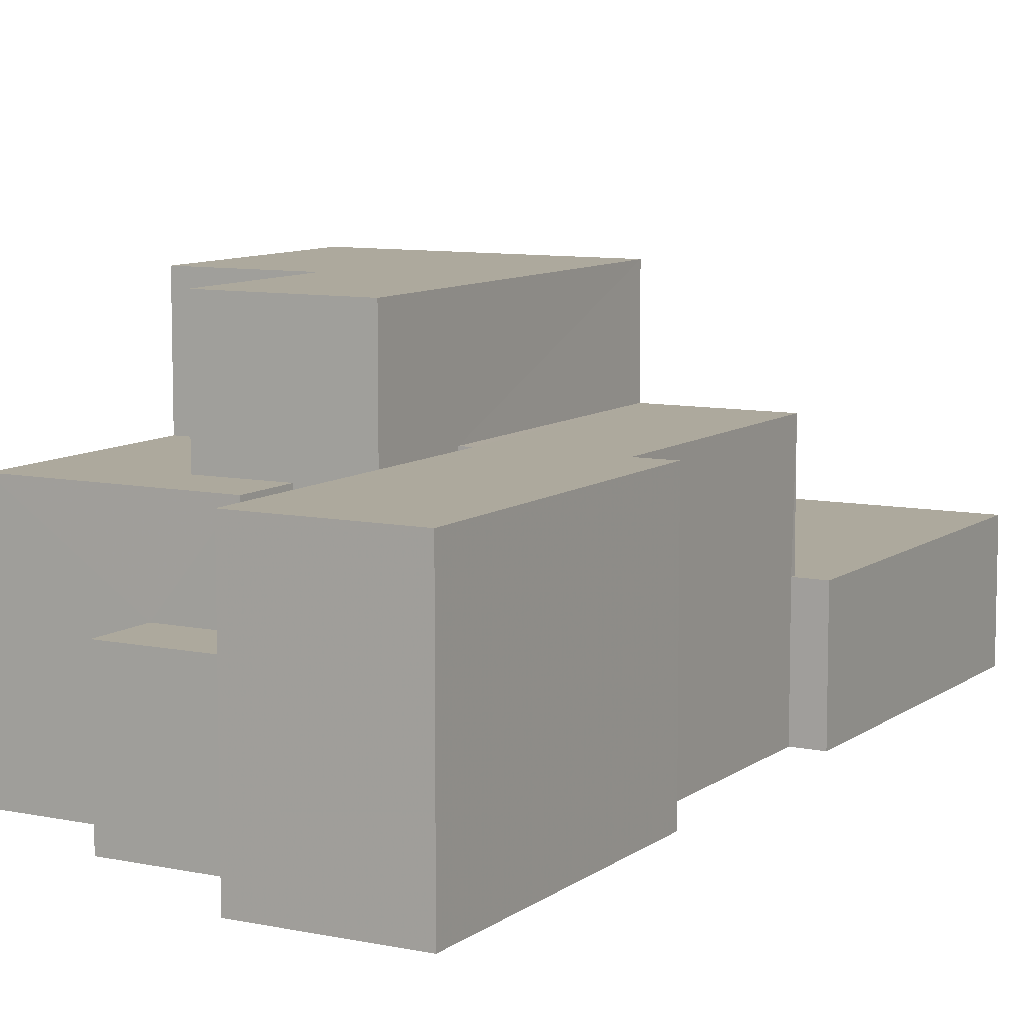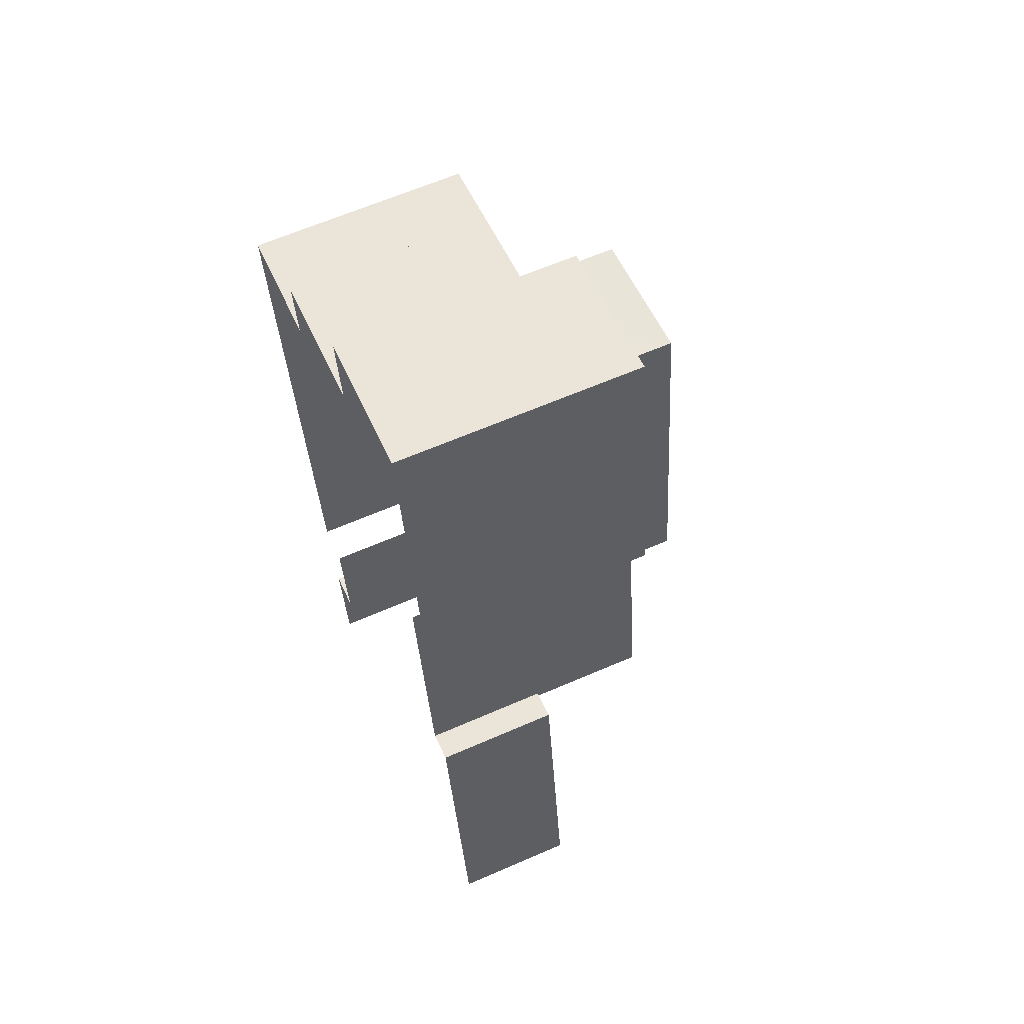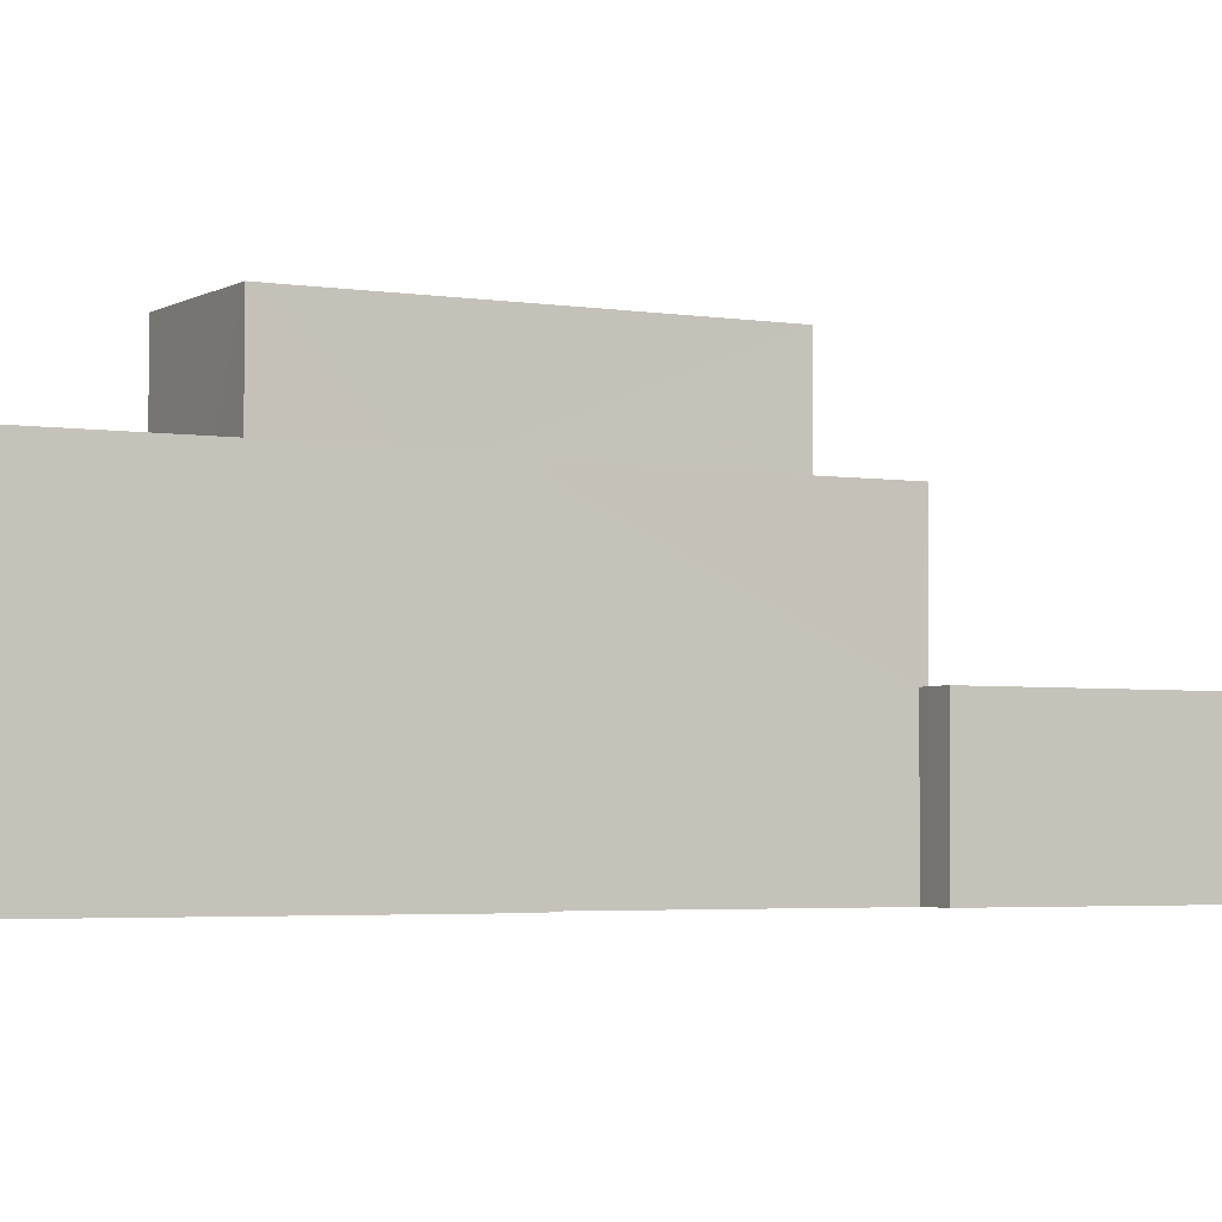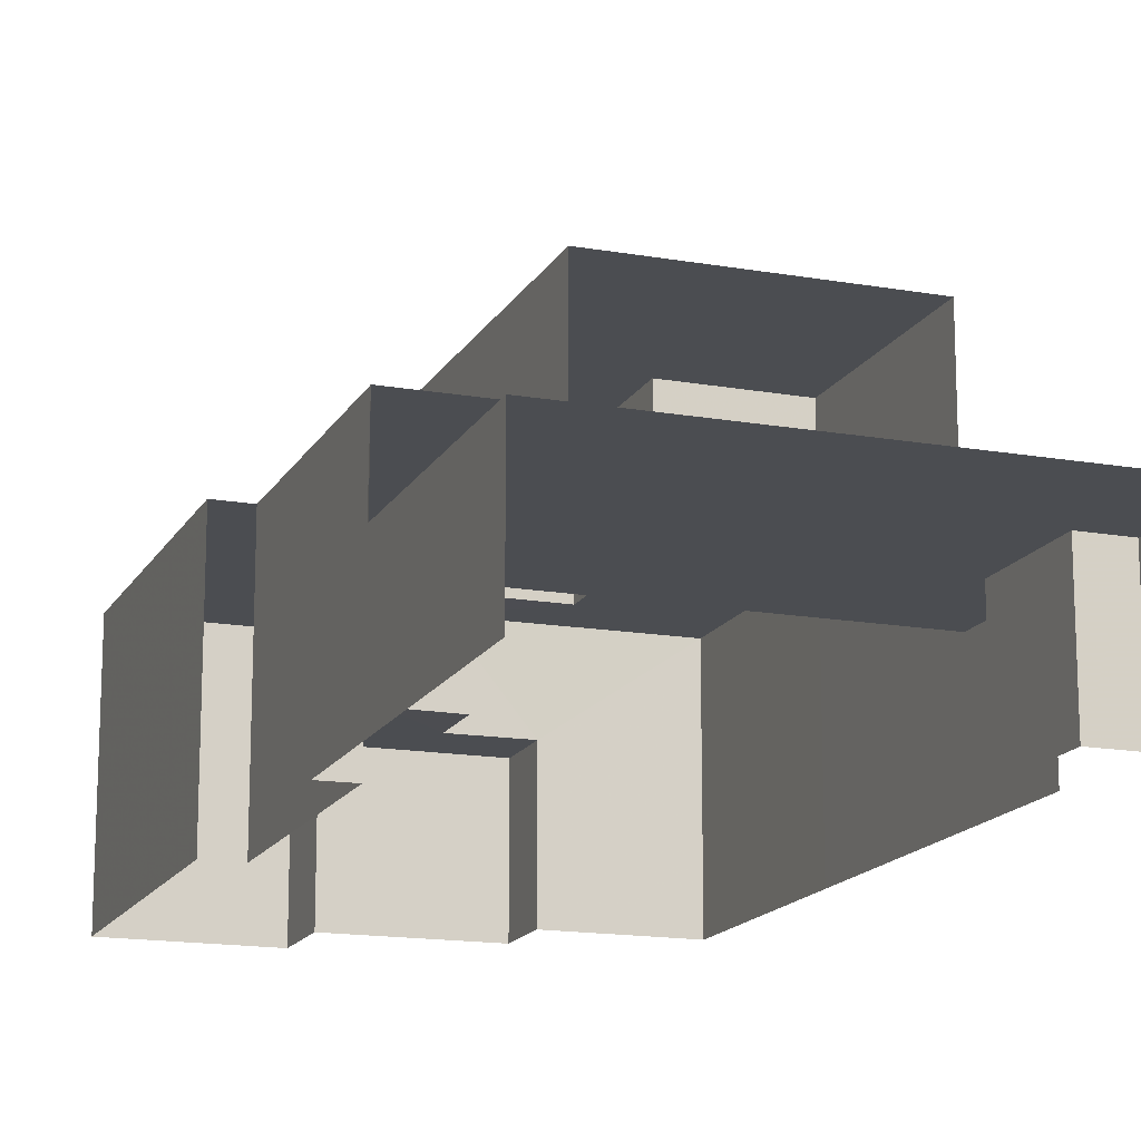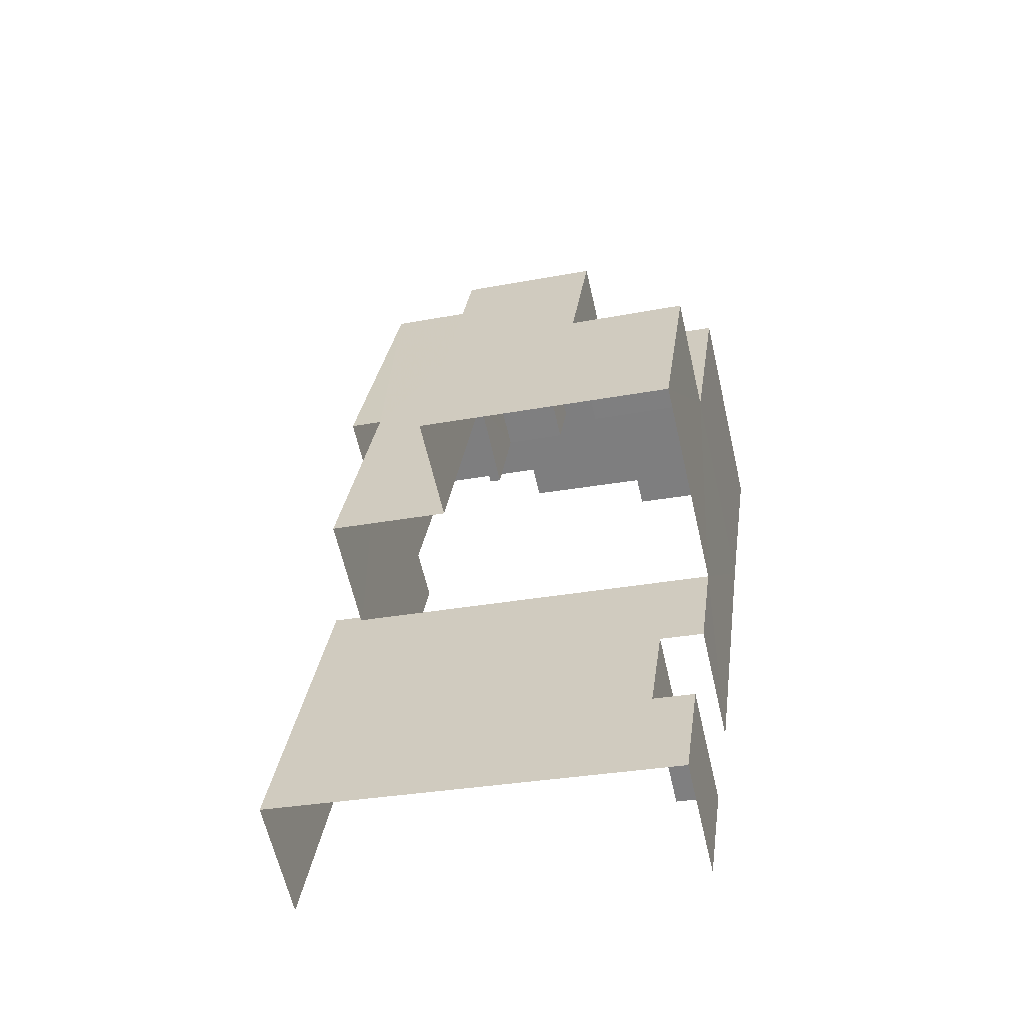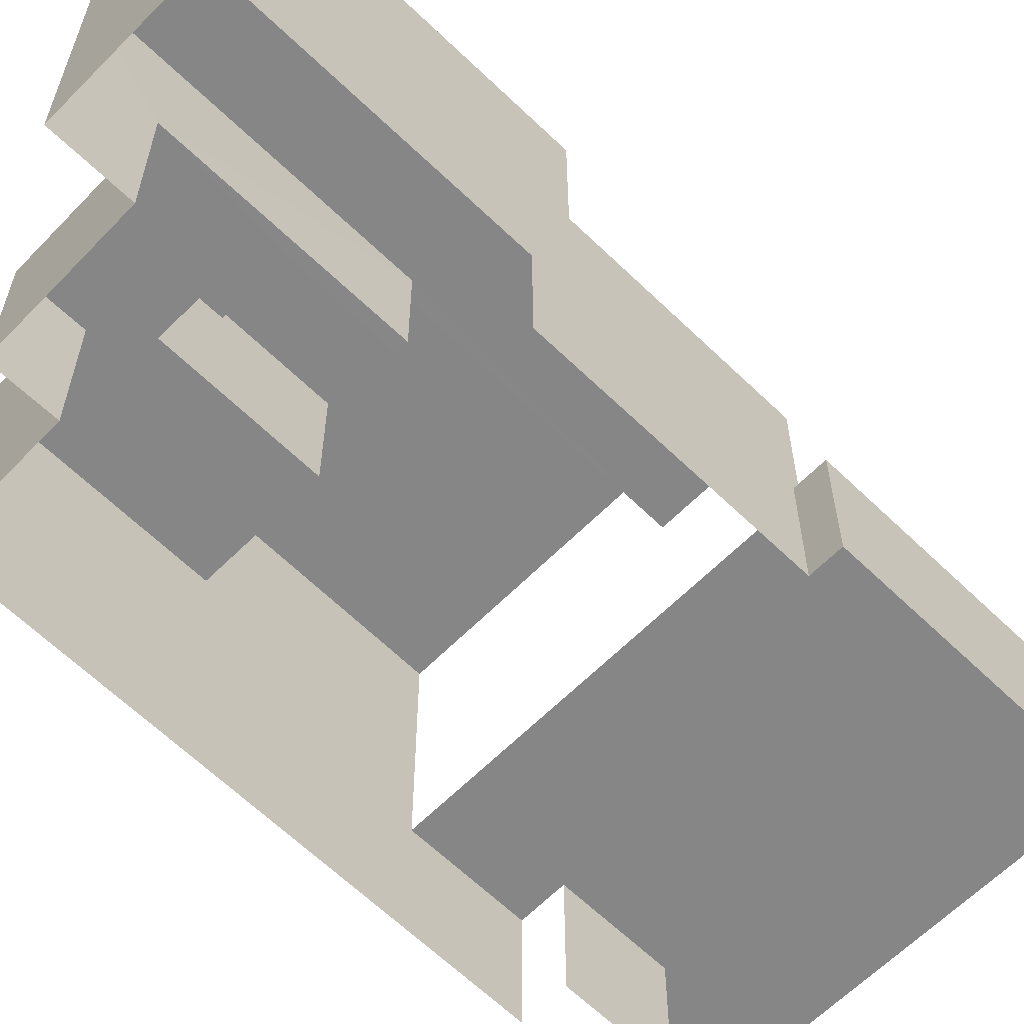
<metadata>
{"format":"obj","ext":"obj","renderer":"f3d","projection":"perspective","resolution":1024,"background":"white","views":[{"elev":8.9,"azim":-159.1,"up":"+Z"},{"elev":63.2,"azim":-113.8,"up":"+Y"},{"elev":-3.4,"azim":-126.5,"up":"+Z"},{"elev":-15.9,"azim":-28.2,"up":"+Z"},{"elev":-62.7,"azim":13.0,"up":"+Y"},{"elev":-62.1,"azim":-142.6,"up":"+Z"}]}
</metadata>
<code>
v -2.196e+05 -1.24e+05 16.42
v -2.196e+05 -1.24e+05 16.42
v -2.196e+05 -1.239e+05 16.42
v -2.195e+05 -1.24e+05 16.42
v -2.195e+05 -1.24e+05 16.42
v -2.195e+05 -1.24e+05 16.42
v -2.195e+05 -1.24e+05 16.42
v -2.195e+05 -1.24e+05 16.42
v -2.195e+05 -1.24e+05 16.42
v -2.196e+05 -1.24e+05 16.42
v -2.195e+05 -1.24e+05 16.42
v -2.196e+05 -1.24e+05 16.42
v -2.195e+05 -1.24e+05 16.42
v -2.195e+05 -1.24e+05 16.42
v -2.196e+05 -1.24e+05 16.42
v -2.196e+05 -1.24e+05 16.42
v -2.196e+05 -1.24e+05 16.42
v -2.195e+05 -1.24e+05 26.14
v -2.196e+05 -1.24e+05 26.14
v -2.195e+05 -1.24e+05 26.14
v -2.196e+05 -1.24e+05 26.14
v -2.195e+05 -1.24e+05 26.14
v -2.195e+05 -1.24e+05 26.14
v -2.196e+05 -1.24e+05 23.2
v -2.196e+05 -1.24e+05 23.2
v -2.196e+05 -1.24e+05 23.2
v -2.196e+05 -1.24e+05 23.2
v -2.196e+05 -1.24e+05 23.2
v -2.196e+05 -1.24e+05 23.2
v -2.196e+05 -1.239e+05 23.2
v -2.196e+05 -1.24e+05 23.2
v -2.196e+05 -1.24e+05 20.3
v -2.196e+05 -1.24e+05 20.3
v -2.196e+05 -1.24e+05 20.3
v -2.195e+05 -1.24e+05 20.3
v -2.195e+05 -1.24e+05 20.3
v -2.195e+05 -1.24e+05 20.3
v -2.195e+05 -1.24e+05 20.3
v -2.196e+05 -1.24e+05 20.3
v -2.195e+05 -1.24e+05 22.75
v -2.195e+05 -1.24e+05 22.75
v -2.195e+05 -1.24e+05 22.75
v -2.195e+05 -1.24e+05 22.75
v -2.195e+05 -1.24e+05 22.75
v -2.195e+05 -1.24e+05 22.75
v -2.195e+05 -1.24e+05 19.91
v -2.195e+05 -1.24e+05 19.91
v -2.195e+05 -1.24e+05 19.91
v -2.196e+05 -1.24e+05 19.91
v -2.195e+05 -1.24e+05 19.91
v -2.195e+05 -1.24e+05 19.91
v -2.195e+05 -1.24e+05 19.91
v -2.196e+05 -1.24e+05 19.91
v -2.196e+05 -1.24e+05 19.91
v -2.196e+05 -1.24e+05 19.91
f 1 2 3
f 4 5 6
f 7 4 8
f 2 9 8
f 10 3 2
f 11 12 13
f 14 11 13
f 15 12 16
f 15 6 13
f 17 10 2
f 4 15 17
f 4 6 15
f 8 4 17
f 8 17 2
f 15 13 12
f 46 12 11
f 46 49 12
f 22 24 51
f 51 24 53
f 22 21 24
f 53 24 27
f 50 6 5
f 50 52 6
f 17 31 10
f 17 28 31
f 18 19 20
f 19 21 20
f 20 22 23
f 20 21 22
f 24 25 26
f 27 24 28
f 26 29 28
f 28 29 30
f 28 30 31
f 24 26 28
f 32 33 34
f 35 36 37
f 33 38 37
f 34 33 39
f 37 36 39
f 33 37 39
f 40 41 42
f 40 42 43
f 42 44 43
f 42 45 44
f 46 47 48
f 49 46 48
f 50 51 52
f 49 53 54
f 48 52 53
f 54 53 55
f 52 51 53
f 49 48 53
f 7 35 43
f 43 35 40
f 7 8 35
f 40 35 37
f 39 36 9
f 2 39 9
f 2 1 39
f 1 29 39
f 39 26 34
f 39 29 26
f 30 1 3
f 30 29 1
f 46 11 14
f 47 46 14
f 32 25 33
f 33 25 19
f 19 25 21
f 25 24 21
f 44 20 23
f 44 45 20
f 45 18 20
f 45 42 18
f 7 43 4
f 5 4 51
f 5 51 50
f 22 44 23
f 4 43 44
f 51 44 22
f 4 44 51
f 17 55 28
f 28 55 27
f 17 15 55
f 27 55 53
f 15 16 54
f 55 15 54
f 47 14 13
f 48 47 13
f 49 16 12
f 49 54 16
f 52 13 6
f 52 48 13
f 38 41 40
f 37 38 40
f 30 3 10
f 31 30 10
f 34 26 25
f 32 34 25
f 38 33 41
f 33 19 41
f 41 18 42
f 41 19 18
f 35 9 36
f 35 8 9

</code>
